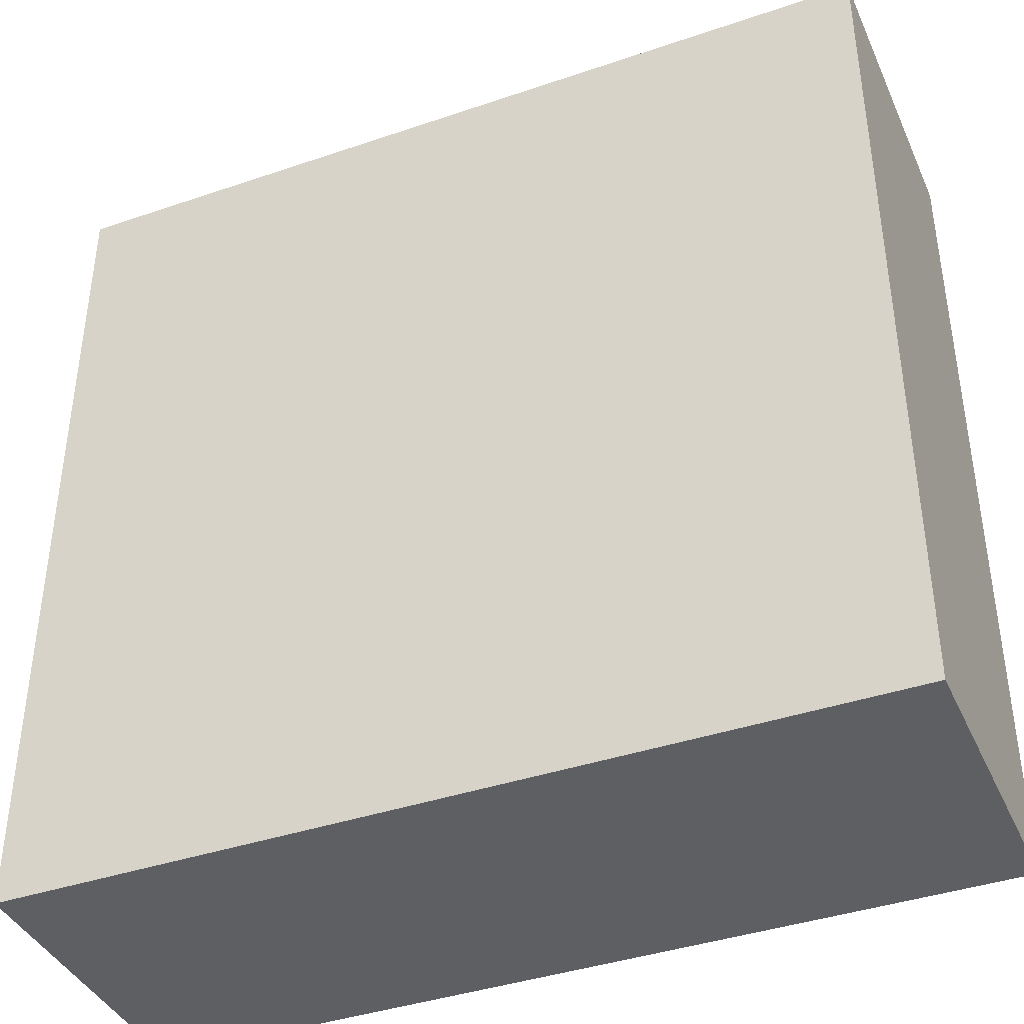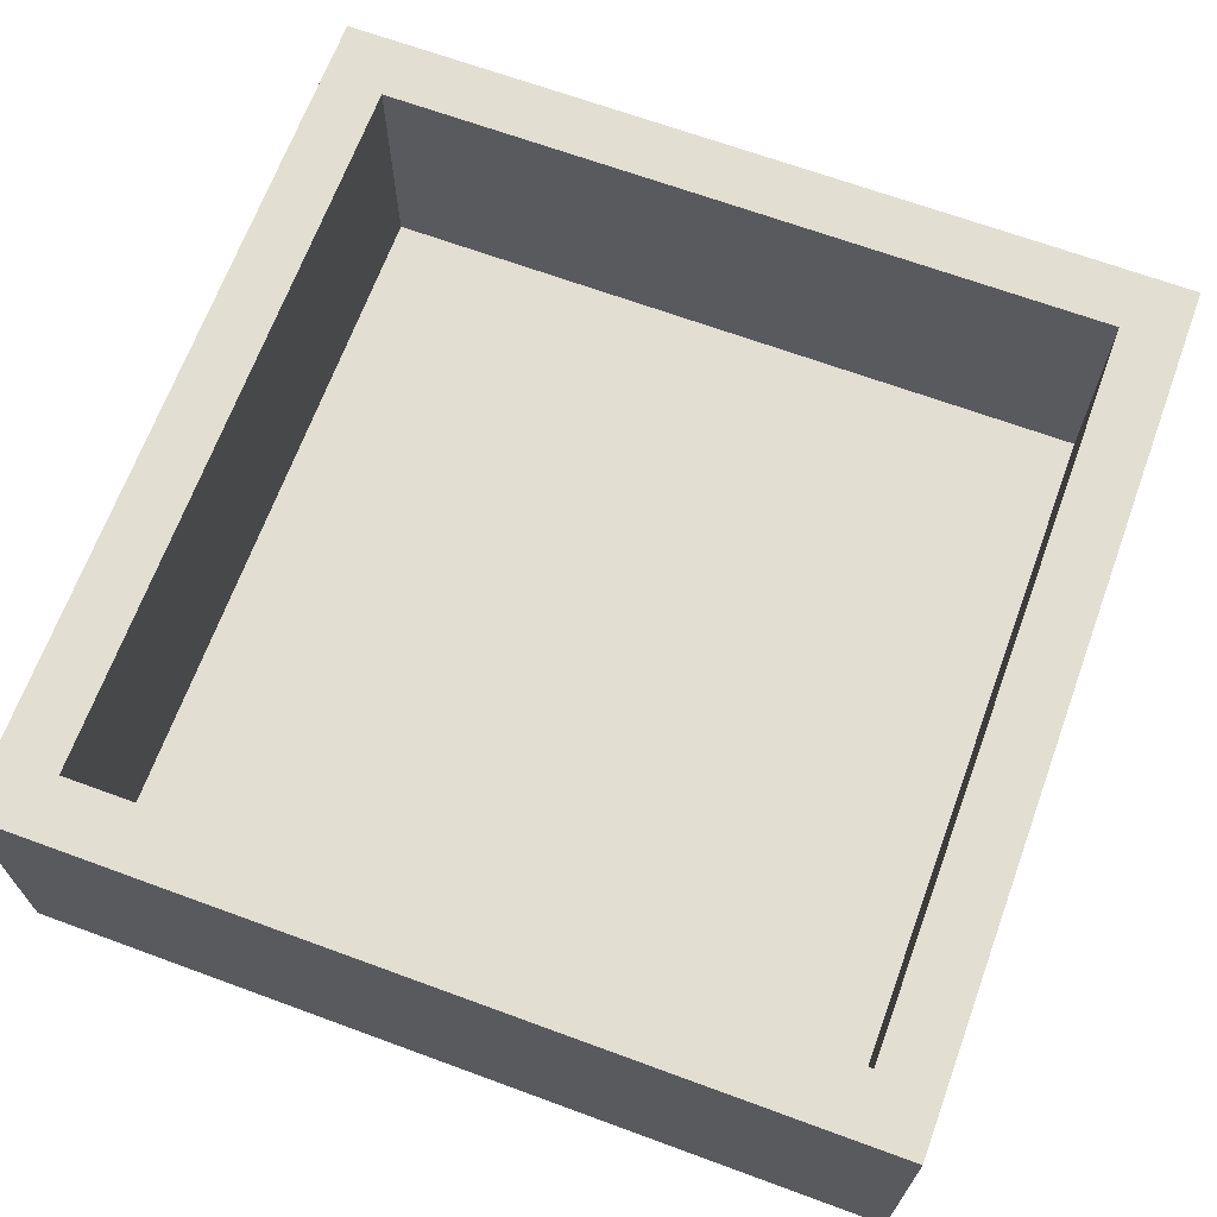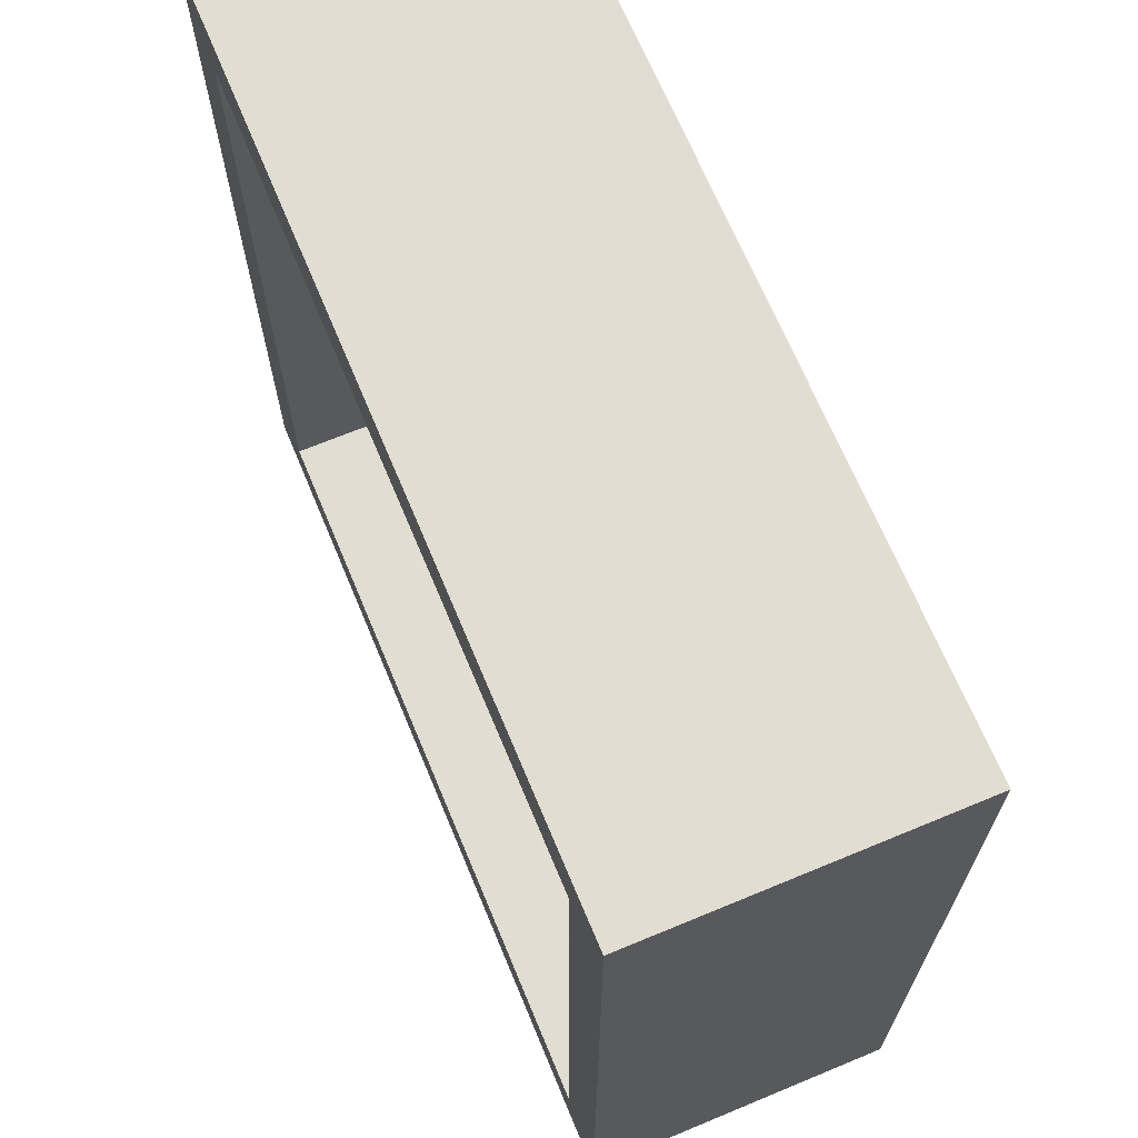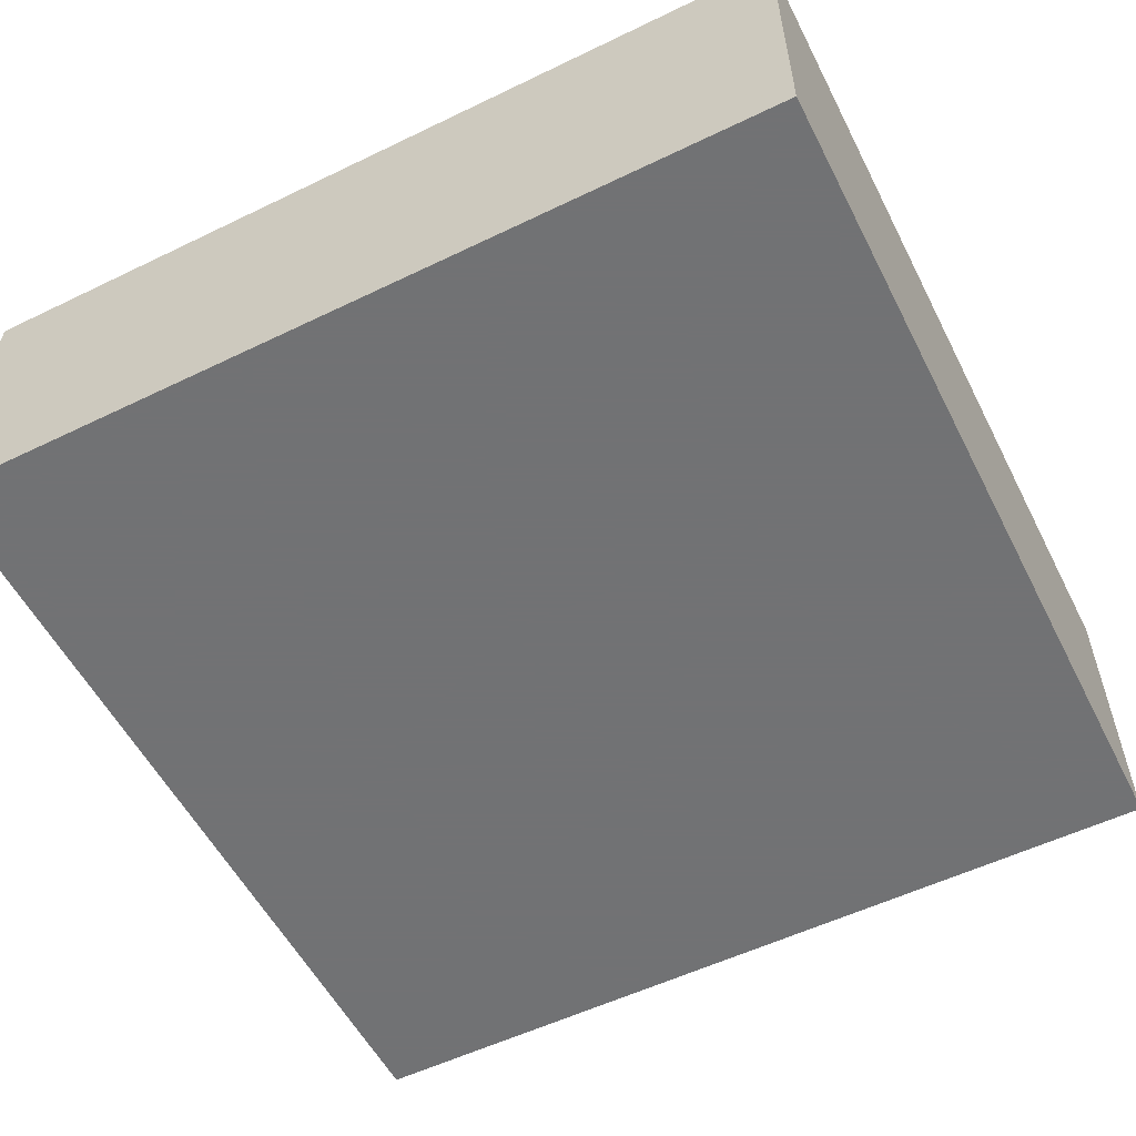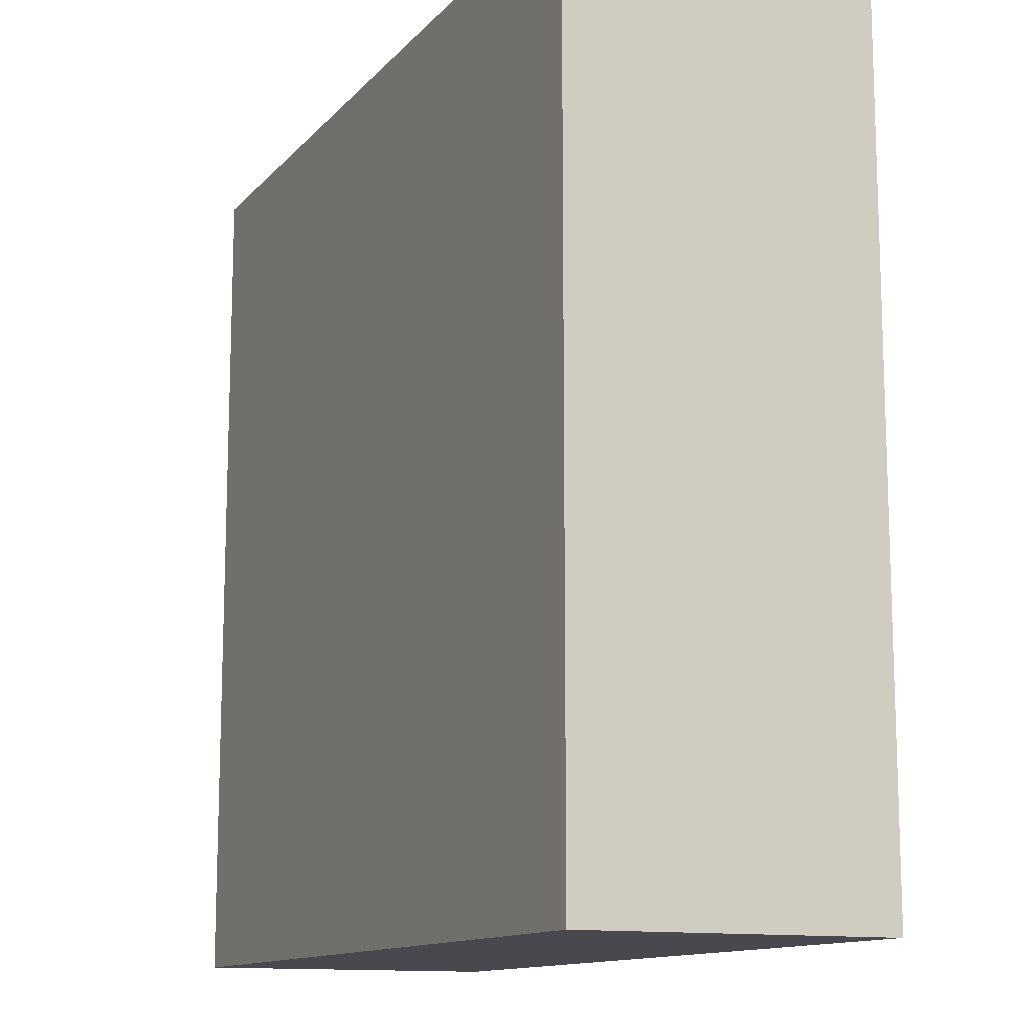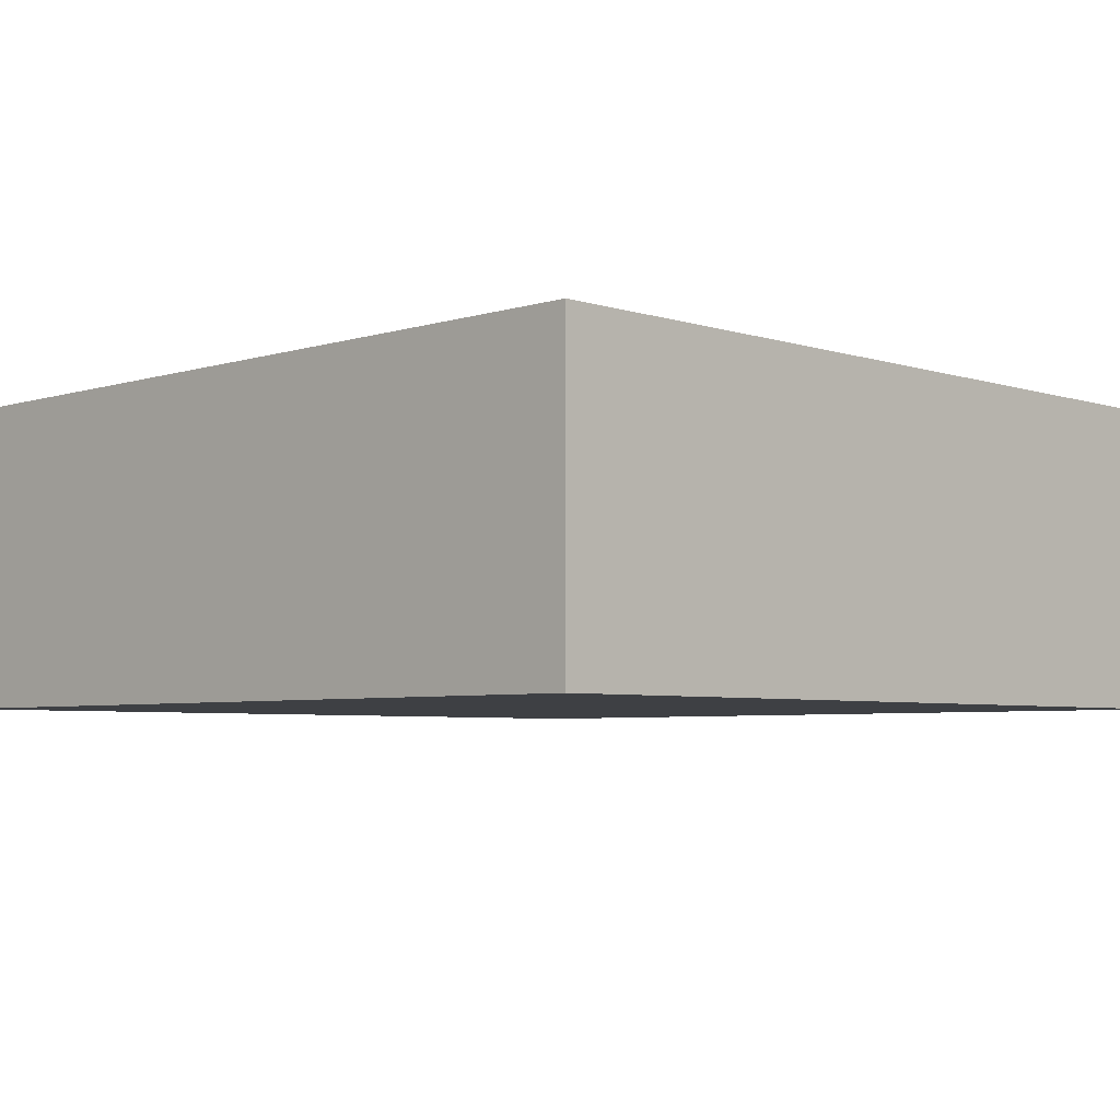
<metadata>
{"format":"obj","ext":"obj","renderer":"f3d","projection":"perspective","resolution":1024,"background":"white","views":[{"elev":-40.1,"azim":-157.2,"up":"+Y"},{"elev":67.6,"azim":-159.8,"up":"+Z"},{"elev":68.1,"azim":67.4,"up":"+Y"},{"elev":-55.6,"azim":-153.1,"up":"+Z"},{"elev":-12.6,"azim":-114.9,"up":"+Y"},{"elev":-4.8,"azim":44.6,"up":"+Z"}]}
</metadata>
<code>
v 0.1988 -1.5 1
v 0.8206 0.8554 -0.25
v -0.7004 1.5 0.5026
v 1.5 0.7895 0
v -0.9242 -1.75 0.3761
v -0.2636 1.5 0
v 1.5 -0.9202 1
v 0.01453 -1.75 0.3742
v -1.5 -0.3869 0
v 0.51 -1.5 0.5039
v -1.75 -0.907 -0.25
v -0.7273 0.3251 0
v -1.75 -0.01176 -0.25
v 0.5405 -1.75 -0.25
v -1.75 -1.26 0.375
v 0.4838 0.416 0
v -0.803 0.197 -0.25
v 0.9328 -1.75 0.3748
v -1.75 -1.75 -0.25
v 1.5 1.5 0
v 1.5 1.5 1
v -0.9497 1.75 0.3755
v 1.75 1.75 -0.25
v 1.75 -0.4781 1
v -1.75 -1.75 1
v -0.6795 1.75 1
v 0.8725 -1.5 0
v 1.75 -1.75 -0.25
v -1.5 1.5 0
v 1.5 -0.1259 0
v 1.75 0.4959 -0.25
v -1.5 0.3821 0
v -1.75 1.75 1
v 0.8866 1.75 0.3755
v -0.5941 -1.75 1
v 0.9808 -0.9829 -0.25
v -1.75 1.75 -0.25
v 1.75 1.75 1
v 0.9053 -0.1194 -0.25
v 1.75 -0.5598 -0.25
v 1.75 0.9226 0.3758
v 0.4122 1.75 1
v 1.75 -1.75 1
v -1.019 1.077 -0.25
v 1.75 -0.9068 0.3758
v -1.5 -0.5012 0.5
v 1.5 -1.5 1
v -0.6339 -1.5 0
v -1.75 -0.7817 1
v -0.2491 1.5 1
v 1.5 -1.5 0
v -1.5 -1.5 1
v -1.5 -1.5 0
v -1.5 1.5 1
v -0.07206 1.75 0.3752
v -1.75 0.7919 -0.25
v -0.5855 1.75 -0.25
v 0.6989 1.5 0
v -1.5 -0.3848 1
v -1.116 -0.8336 -0.25
v -0.1276 -1.5 0.5008
v -0.1495 0.9791 -0.25
v -0.03609 -0.4482 0
v -1.75 0.9378 0.25
v 0.8143 1.5 1
v -0.5518 -1.75 -0.25
v -1.5 0.958 0.5
v -0.6928 -1.5 1
v 0.7357 -0.7764 0
v 1.5 -0.3435 0.4964
v -1.5 0.3938 1
v 0.06002 1.5 0.5005
v 1.75 0.01456 0.3753
v 0.4417 1.75 -0.25
v 1.5 0.1682 1
v 1.75 0.6462 1
v 0.07589 -1.5 0
v 0.6337 -1.75 1
v 0.1394 0.2265 -0.25
v 0.01366 -0.7161 -0.25
v 1.5 0.5814 0.4161
v -0.7202 -0.835 0
v -1.75 0.4862 1
f 74 23 2
f 31 2 23
f 36 39 40
f 28 36 40
f 43 47 78
f 9 32 46
f 61 48 68
f 62 44 57
f 17 44 62
f 31 40 39
f 39 36 80
f 38 34 42
f 23 34 38
f 48 61 77
f 82 77 63
f 37 44 56
f 16 63 69
f 29 67 32
f 17 79 80
f 41 76 73
f 30 81 4
f 65 50 72
f 66 14 8
f 25 35 52
f 10 47 27
f 59 46 71
f 21 75 76
f 29 3 54
f 14 28 18
f 33 26 22
f 23 74 34
f 42 26 50
f 38 21 76
f 18 8 14
f 20 58 4
f 63 77 69
f 25 49 15
f 51 70 30
f 19 60 66
f 71 67 54
f 60 80 66
f 35 5 8
f 59 49 52
f 42 65 38
f 68 35 1
f 56 13 64
f 71 54 83
f 24 7 43
f 15 49 11
f 70 51 7
f 45 73 24
f 44 17 56
f 20 65 58
f 7 24 75
f 17 62 79
f 57 55 74
f 32 9 12
f 51 27 47
f 75 81 70
f 52 68 53
f 64 13 83
f 21 65 20
f 9 53 82
f 79 62 2
f 47 43 7
f 80 60 17
f 27 69 77
f 75 21 81
f 37 64 33
f 30 69 51
f 21 38 65
f 10 61 1
f 6 72 3
f 43 18 28
f 29 54 67
f 57 22 55
f 72 58 65
f 28 14 36
f 76 75 24
f 19 66 5
f 46 32 71
f 4 16 30
f 83 33 64
f 54 50 26
f 25 19 5
f 33 83 54
f 23 41 31
f 24 43 45
f 55 34 74
f 7 75 70
f 53 46 52
f 69 30 16
f 48 82 53
f 19 11 60
f 13 11 49
f 35 8 78
f 78 1 35
f 73 45 40
f 71 83 59
f 6 12 16
f 56 17 13
f 66 8 5
f 60 13 17
f 42 55 26
f 68 1 61
f 37 56 64
f 1 78 47
f 25 52 49
f 53 68 48
f 43 78 18
f 29 6 3
f 53 9 46
f 27 77 10
f 74 2 62
f 20 81 21
f 79 2 39
f 4 81 20
f 76 41 38
f 10 77 61
f 63 12 82
f 29 32 12
f 55 42 34
f 31 39 2
f 14 80 36
f 39 80 79
f 28 40 45
f 37 22 57
f 37 57 44
f 68 52 35
f 29 12 6
f 47 10 1
f 57 74 62
f 51 69 27
f 11 13 60
f 26 55 22
f 50 54 3
f 67 71 32
f 48 77 82
f 63 16 12
f 31 41 73
f 14 66 80
f 23 38 41
f 16 4 58
f 25 5 35
f 52 46 59
f 33 22 37
f 49 59 83
f 83 13 49
f 78 8 18
f 65 42 50
f 50 3 72
f 58 72 6
f 58 6 16
f 11 19 15
f 33 54 26
f 9 82 12
f 24 73 76
f 40 31 73
f 28 45 43
f 25 15 19
f 30 70 81
f 47 7 51

</code>
